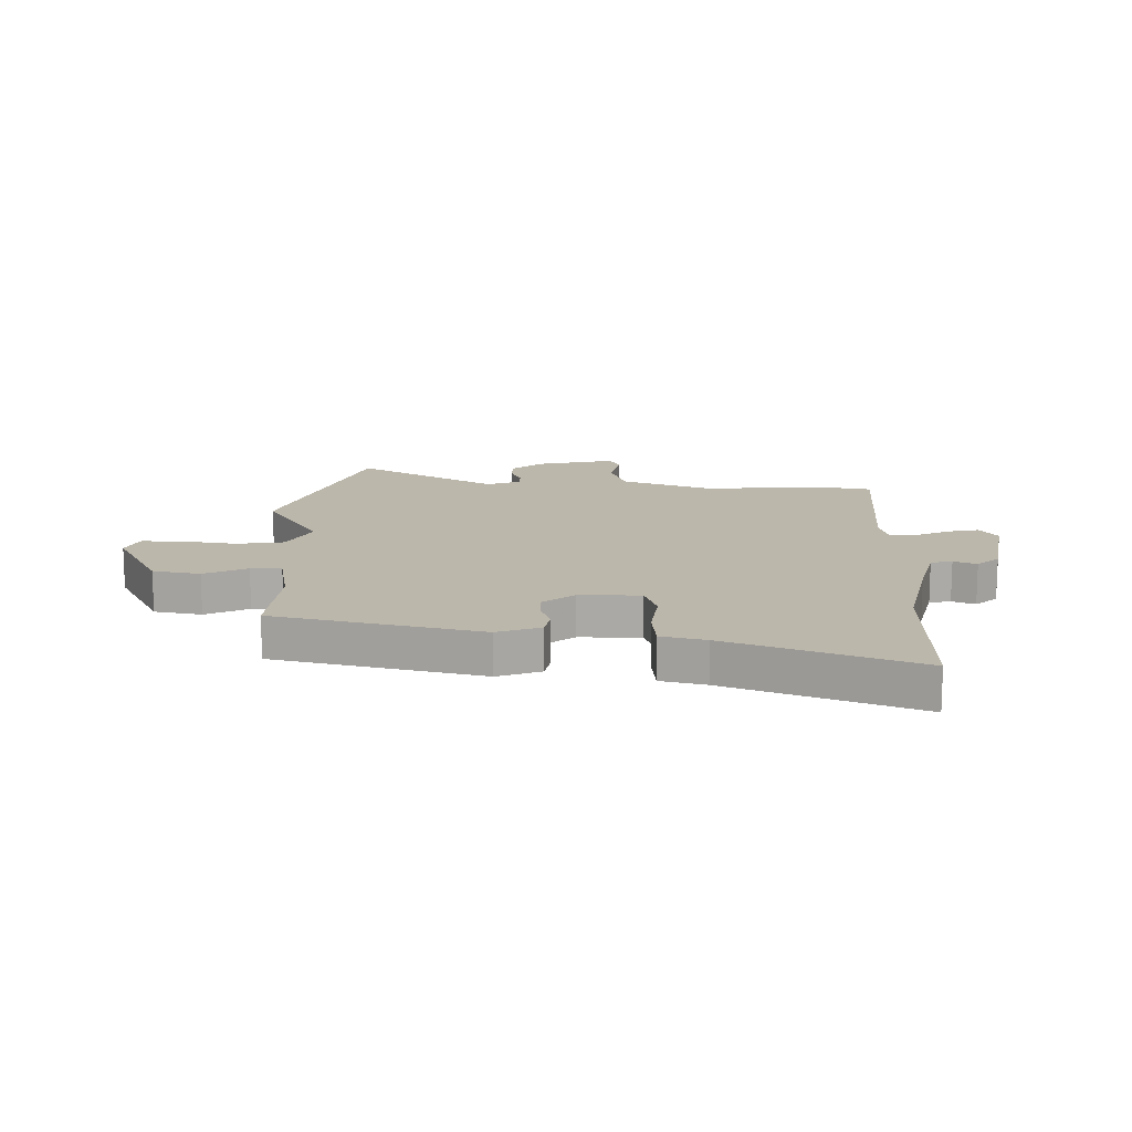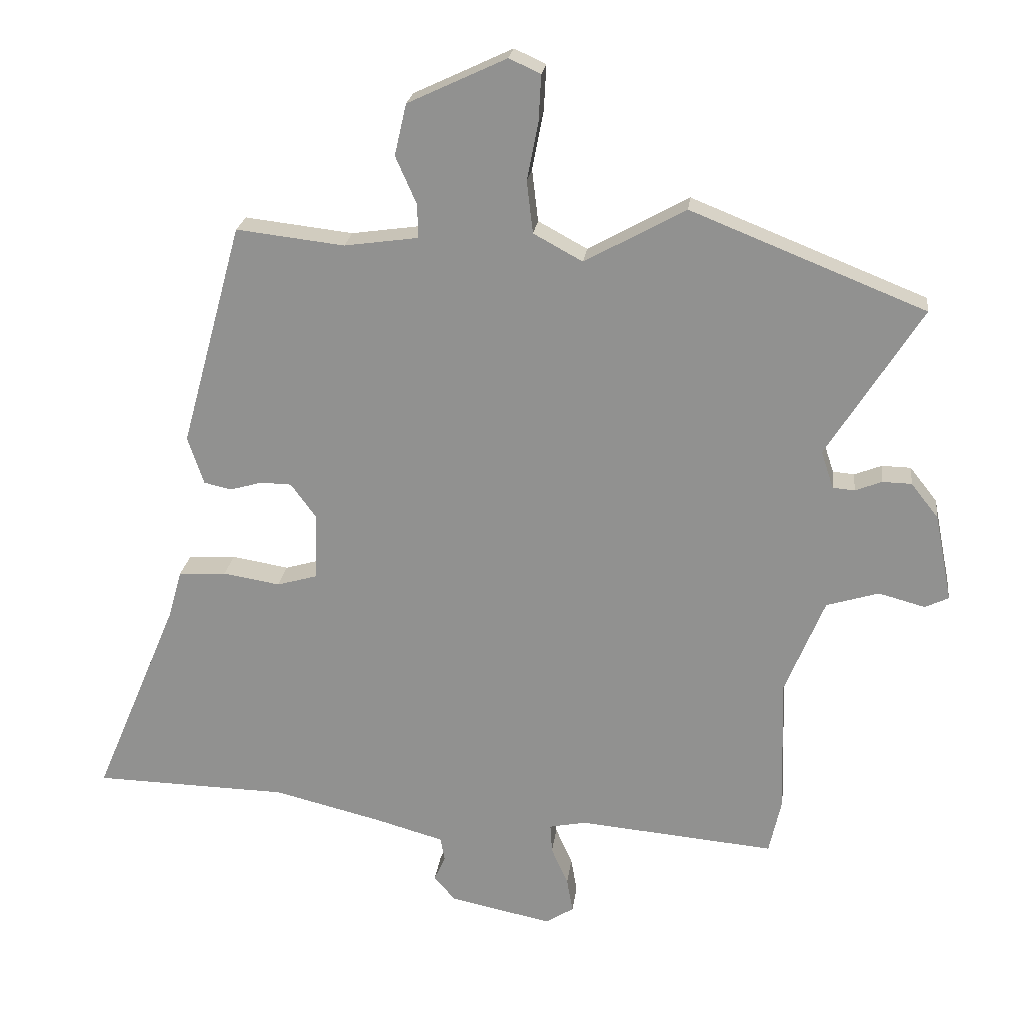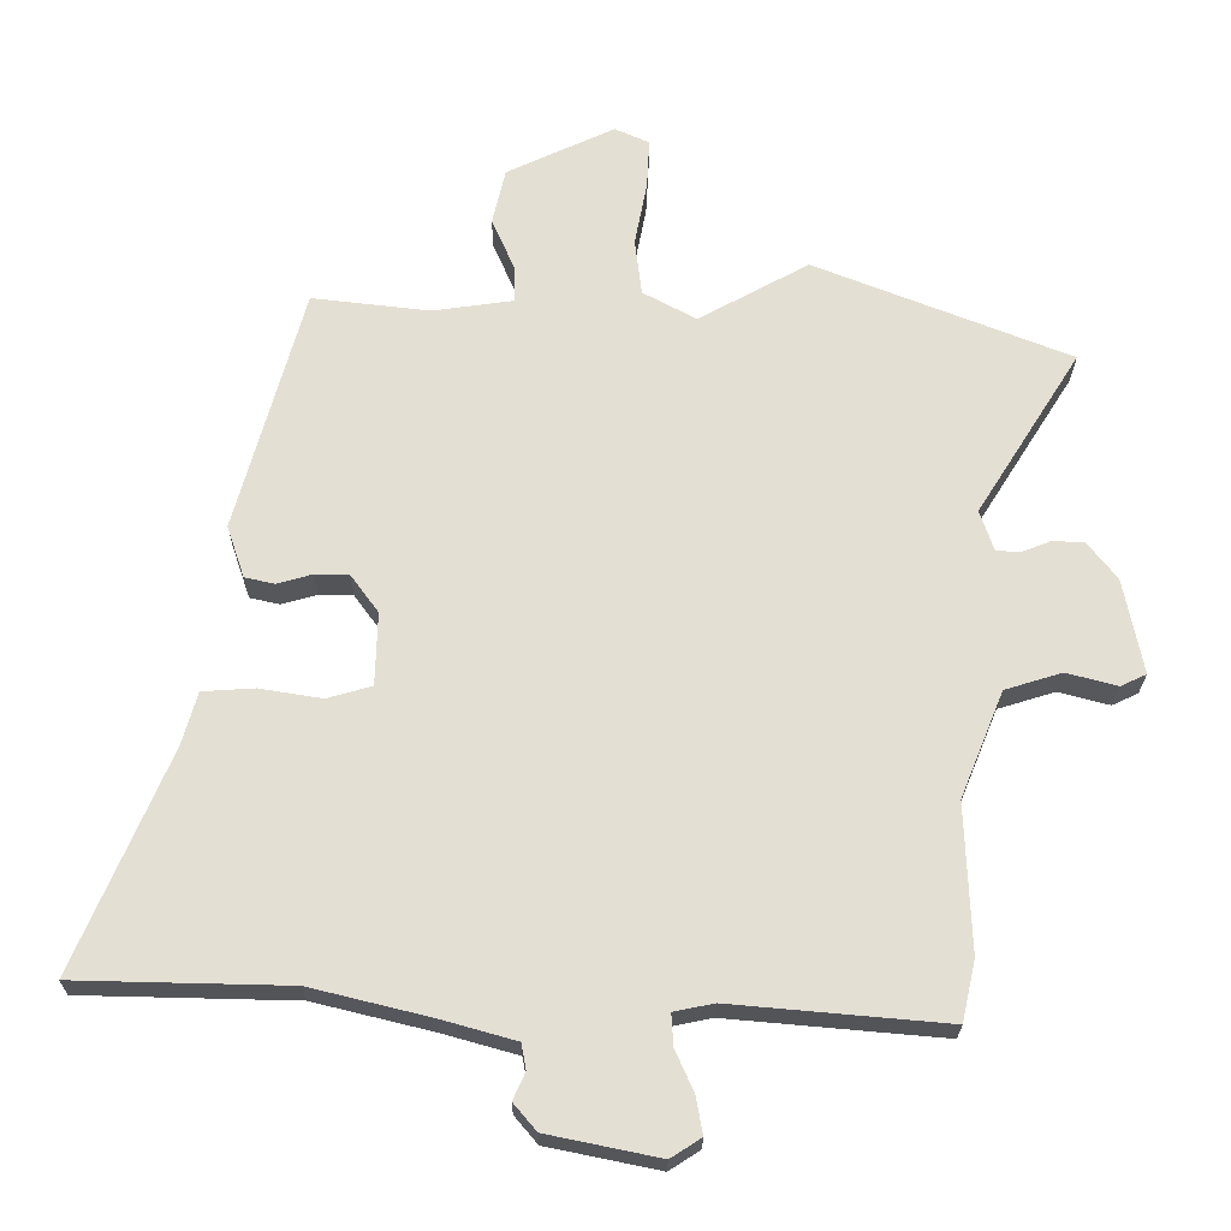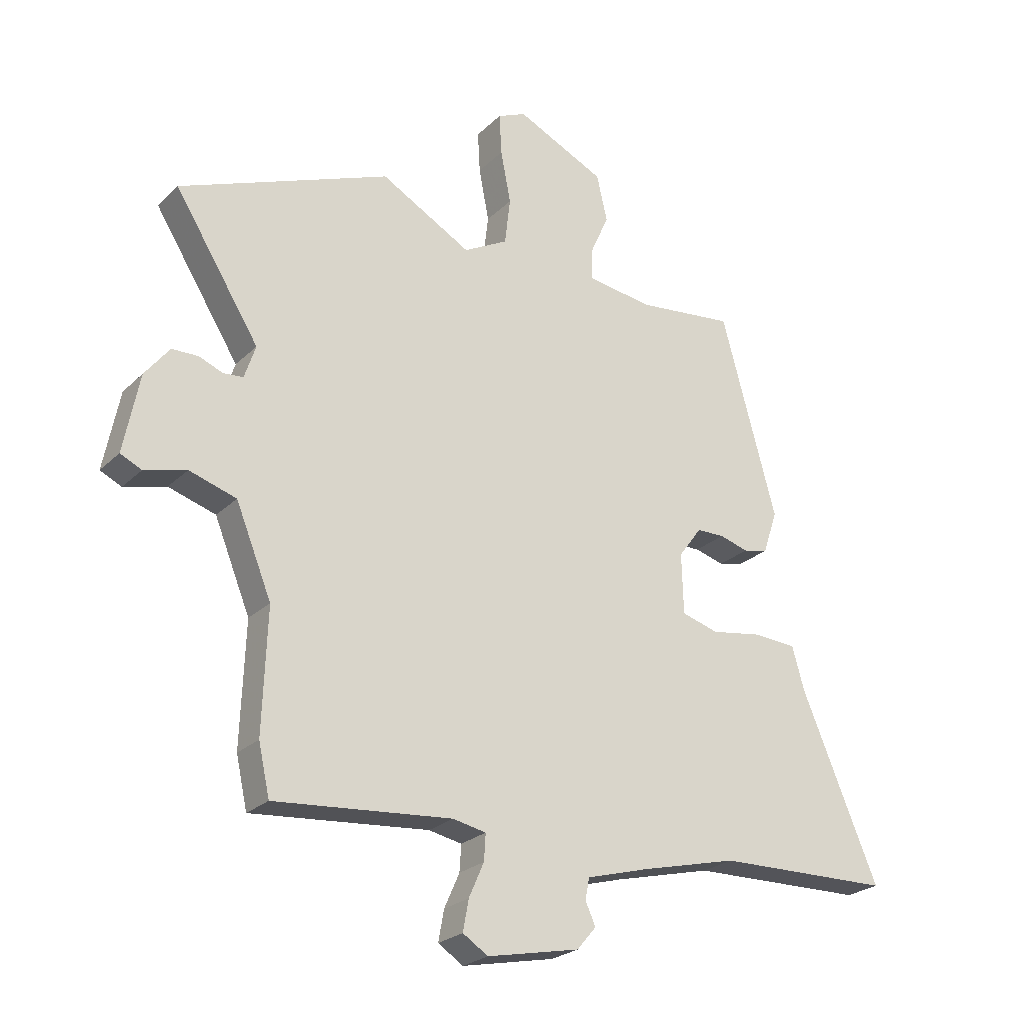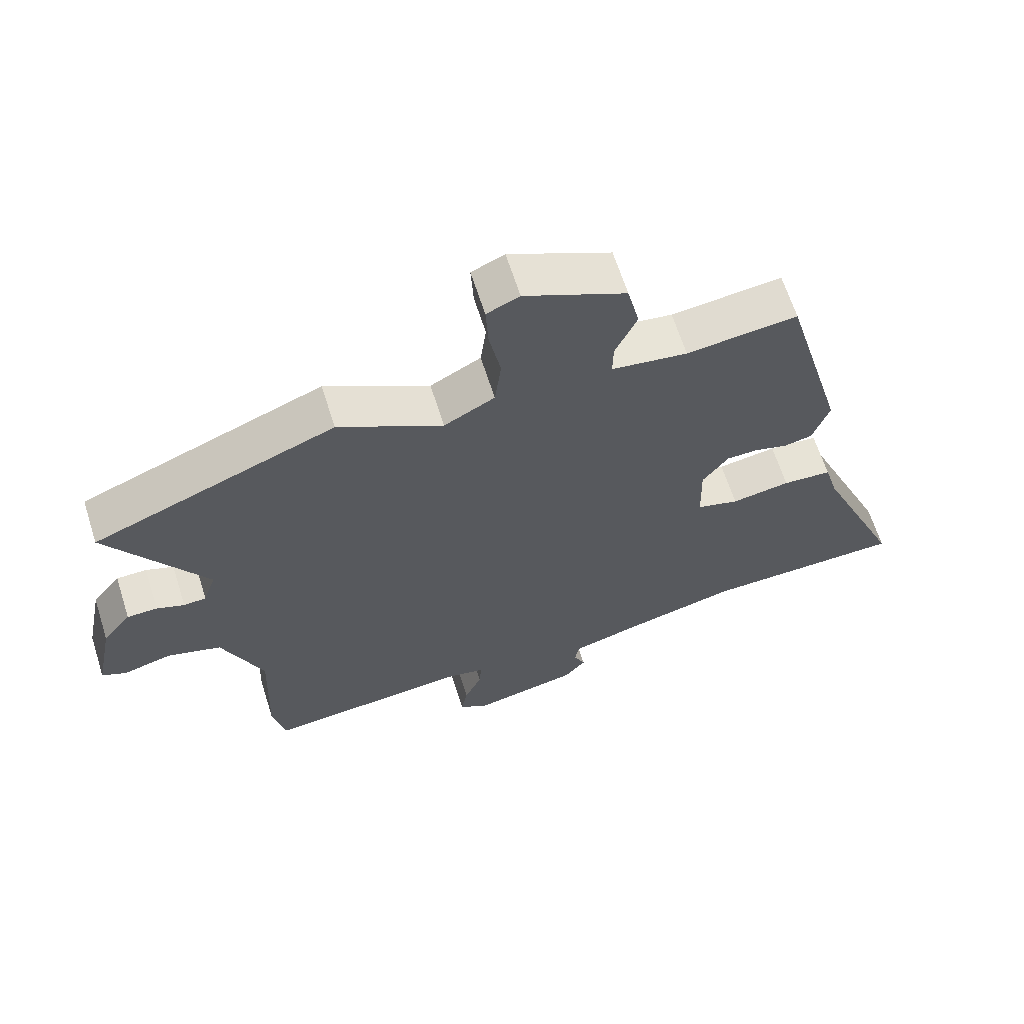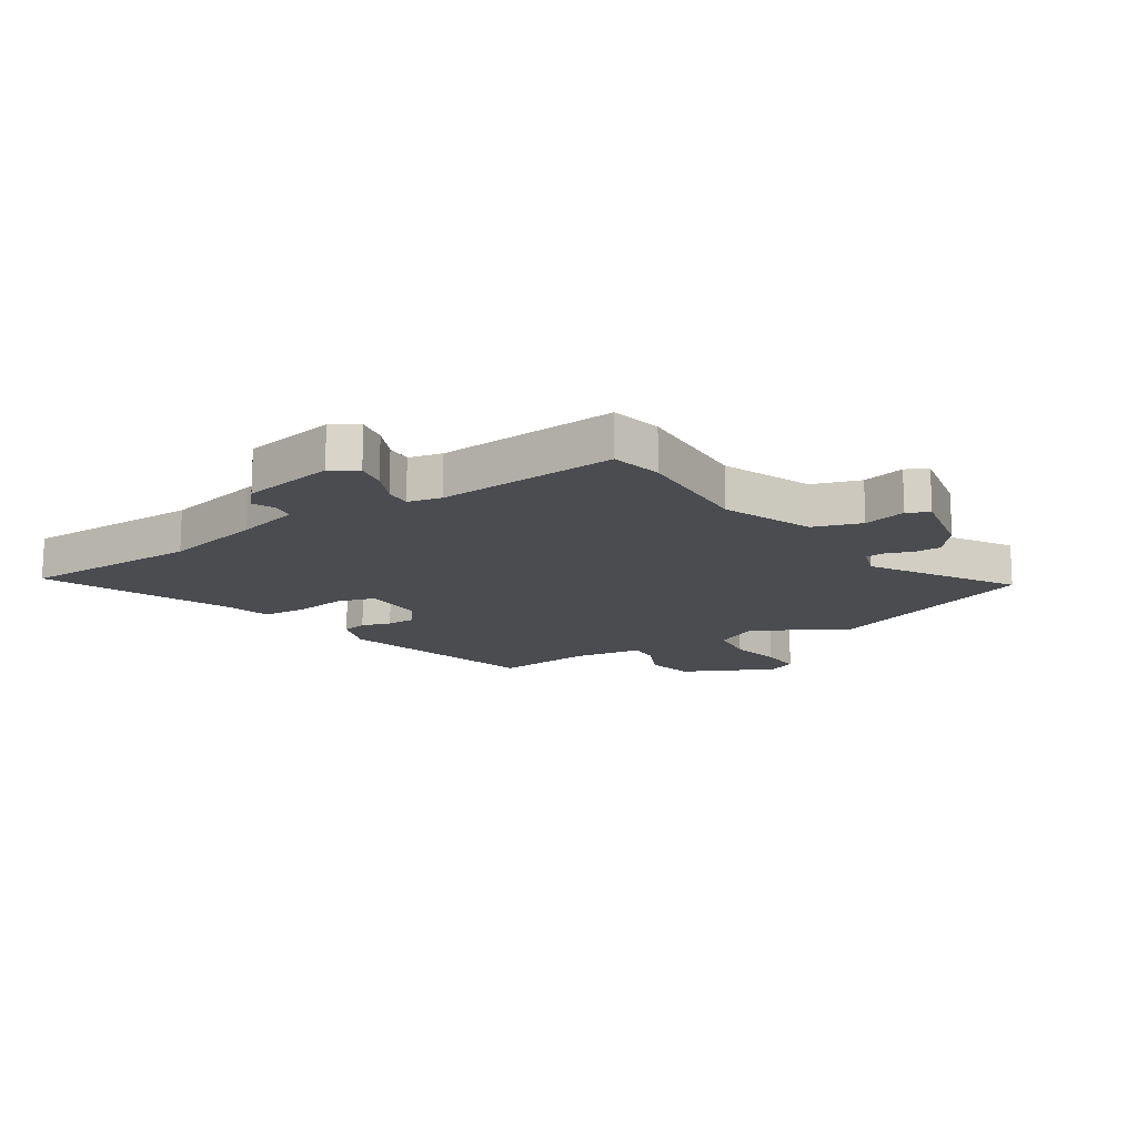
<metadata>
{"format":"obj","ext":"obj","renderer":"f3d","projection":"perspective","resolution":1024,"background":"white","views":[{"elev":14.4,"azim":89.2,"up":"+Y"},{"elev":22.8,"azim":-172.8,"up":"+Z"},{"elev":-23.4,"azim":179.6,"up":"+Z"},{"elev":-24.6,"azim":-33.5,"up":"+Z"},{"elev":64.8,"azim":-17.6,"up":"+Z"},{"elev":-14.9,"azim":-147.8,"up":"+Y"}]}
</metadata>
<code>
v -0.696 0.07 0.422
v -0.319 0.07 0.572
v -0.157 0.07 0.482
v -0.078 0.07 0.525
v -0.068 0.07 0.609
v -0.086 0.07 0.703
v -0.09 0.07 0.777
v -0.039 0.07 0.8
v 0.12 0.07 0.725
v 0.139 0.07 0.642
v 0.105 0.07 0.565
v 0.104 0.07 0.511
v 0.223 0.07 0.494
v 0.397 0.07 0.514
v 0.496 0.07 0.153
v 0.47 0.07 0.076
v 0.426 0.07 0.066
v 0.374 0.07 0.081
v 0.324 0.07 0.08
v 0.283 0.07 0.024
v 0.286 0.07 -0.084
v 0.352 0.07 -0.103
v 0.444 0.07 -0.088
v 0.521 0.07 -0.093
v 0.543 0.07 -0.171
v 0.68 0.07 -0.496
v 0.366 0.07 -0.503
v 0.191 0.07 -0.546
v 0.081 0.07 -0.577
v 0.074 0.07 -0.615
v 0.092 0.07 -0.655
v 0.058 0.07 -0.695
v -0.107 0.07 -0.729
v -0.152 0.07 -0.7
v -0.142 0.07 -0.645
v -0.115 0.07 -0.584
v -0.112 0.07 -0.537
v -0.171 0.07 -0.525
v -0.488 0.07 -0.553
v -0.508 0.07 -0.463
v -0.5 0.07 -0.245
v -0.564 0.07 -0.088
v -0.648 0.07 -0.062
v -0.723 0.07 -0.082
v -0.761 0.07 -0.064
v -0.733 0.07 0.077
v -0.689 0.07 0.133
v -0.642 0.07 0.134
v -0.599 0.07 0.117
v -0.564 0.07 0.12
v -0.544 0.07 0.18
v -0.696 0 0.422
v -0.319 0 0.572
v -0.157 0 0.482
v -0.078 0 0.525
v -0.068 0 0.609
v -0.086 0 0.703
v -0.09 0 0.777
v -0.039 0 0.8
v 0.12 0 0.725
v 0.139 0 0.642
v 0.105 0 0.565
v 0.104 0 0.511
v 0.223 0 0.494
v 0.397 0 0.514
v 0.496 0 0.153
v 0.47 0 0.076
v 0.426 0 0.066
v 0.374 0 0.081
v 0.324 0 0.08
v 0.283 0 0.024
v 0.286 0 -0.084
v 0.352 0 -0.103
v 0.444 0 -0.088
v 0.521 0 -0.093
v 0.543 0 -0.171
v 0.68 0 -0.496
v 0.366 0 -0.503
v 0.191 0 -0.546
v 0.081 0 -0.577
v 0.074 0 -0.615
v 0.092 0 -0.655
v 0.058 0 -0.695
v -0.107 0 -0.729
v -0.152 0 -0.7
v -0.142 0 -0.645
v -0.115 0 -0.584
v -0.112 0 -0.537
v -0.171 0 -0.525
v -0.488 0 -0.553
v -0.508 0 -0.463
v -0.5 0 -0.245
v -0.564 0 -0.088
v -0.648 0 -0.062
v -0.723 0 -0.082
v -0.761 0 -0.064
v -0.733 0 0.077
v -0.689 0 0.133
v -0.642 0 0.134
v -0.599 0 0.117
v -0.564 0 0.12
v -0.544 0 0.18
f 46 47 48 49
f 46 49 50
f 43 44 45 46
f 42 43 46 50
f 41 42 50 51
f 38 39 40 41
f 37 38 41 51
f 33 34 35 36
f 33 36 37
f 30 31 32 33
f 29 30 33 37
f 28 29 37 51
f 25 26 27
f 22 23 24 25
f 21 22 25 27
f 15 16 17 18
f 13 14 15 18
f 12 13 18 19
f 8 9 10 11
f 8 11 12
f 5 6 7 8
f 4 5 8 12
f 3 4 12 19
f 21 27 28 51
f 20 21 51 1
f 3 19 20
f 1 2 3 20
f 100 99 98 97
f 101 100 97
f 97 96 95 94
f 101 97 94 93
f 102 101 93 92
f 92 91 90 89
f 102 92 89 88
f 87 86 85 84
f 88 87 84
f 84 83 82 81
f 88 84 81 80
f 102 88 80 79
f 78 77 76
f 76 75 74 73
f 78 76 73 72
f 69 68 67 66
f 69 66 65 64
f 70 69 64 63
f 62 61 60 59
f 63 62 59
f 59 58 57 56
f 63 59 56 55
f 70 63 55 54
f 102 79 78 72
f 52 102 72 71
f 71 70 54
f 71 54 53 52
f 1 52 53 2
f 2 53 54 3
f 3 54 55 4
f 4 55 56 5
f 5 56 57 6
f 6 57 58 7
f 7 58 59 8
f 8 59 60 9
f 9 60 61 10
f 10 61 62 11
f 11 62 63 12
f 12 63 64 13
f 13 64 65 14
f 14 65 66 15
f 15 66 67 16
f 16 67 68 17
f 17 68 69 18
f 18 69 70 19
f 19 70 71 20
f 20 71 72 21
f 21 72 73 22
f 22 73 74 23
f 23 74 75 24
f 24 75 76 25
f 25 76 77 26
f 26 77 78 27
f 27 78 79 28
f 28 79 80 29
f 29 80 81 30
f 30 81 82 31
f 31 82 83 32
f 32 83 84 33
f 33 84 85 34
f 34 85 86 35
f 35 86 87 36
f 36 87 88 37
f 37 88 89 38
f 38 89 90 39
f 39 90 91 40
f 40 91 92 41
f 41 92 93 42
f 42 93 94 43
f 43 94 95 44
f 44 95 96 45
f 45 96 97 46
f 46 97 98 47
f 47 98 99 48
f 48 99 100 49
f 49 100 101 50
f 50 101 102 51
f 51 102 52 1

</code>
